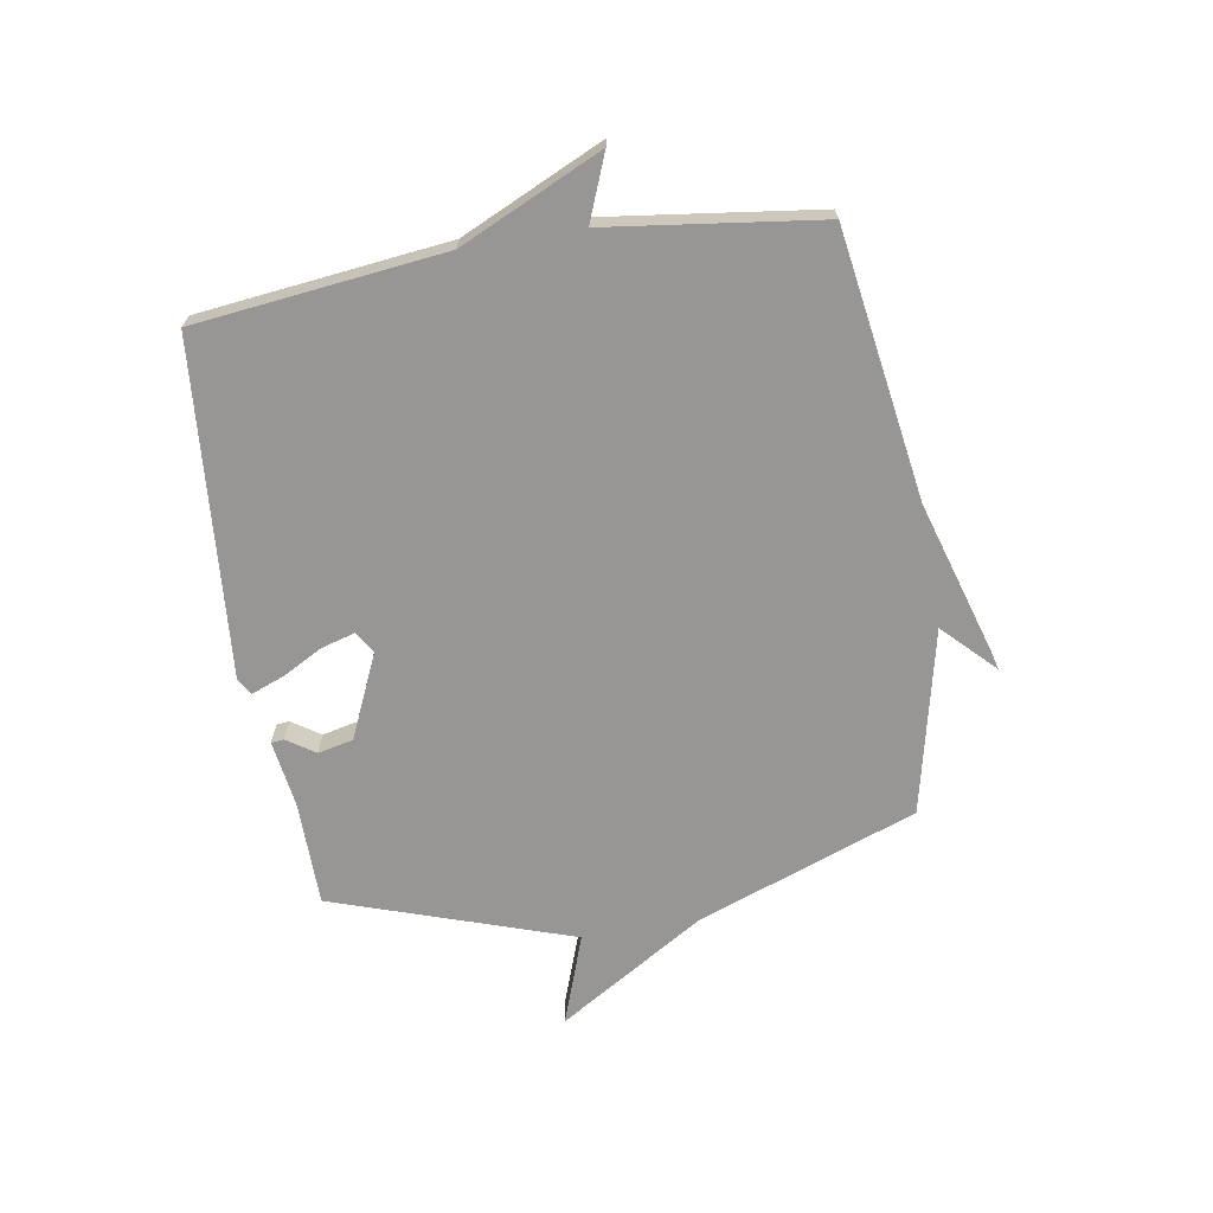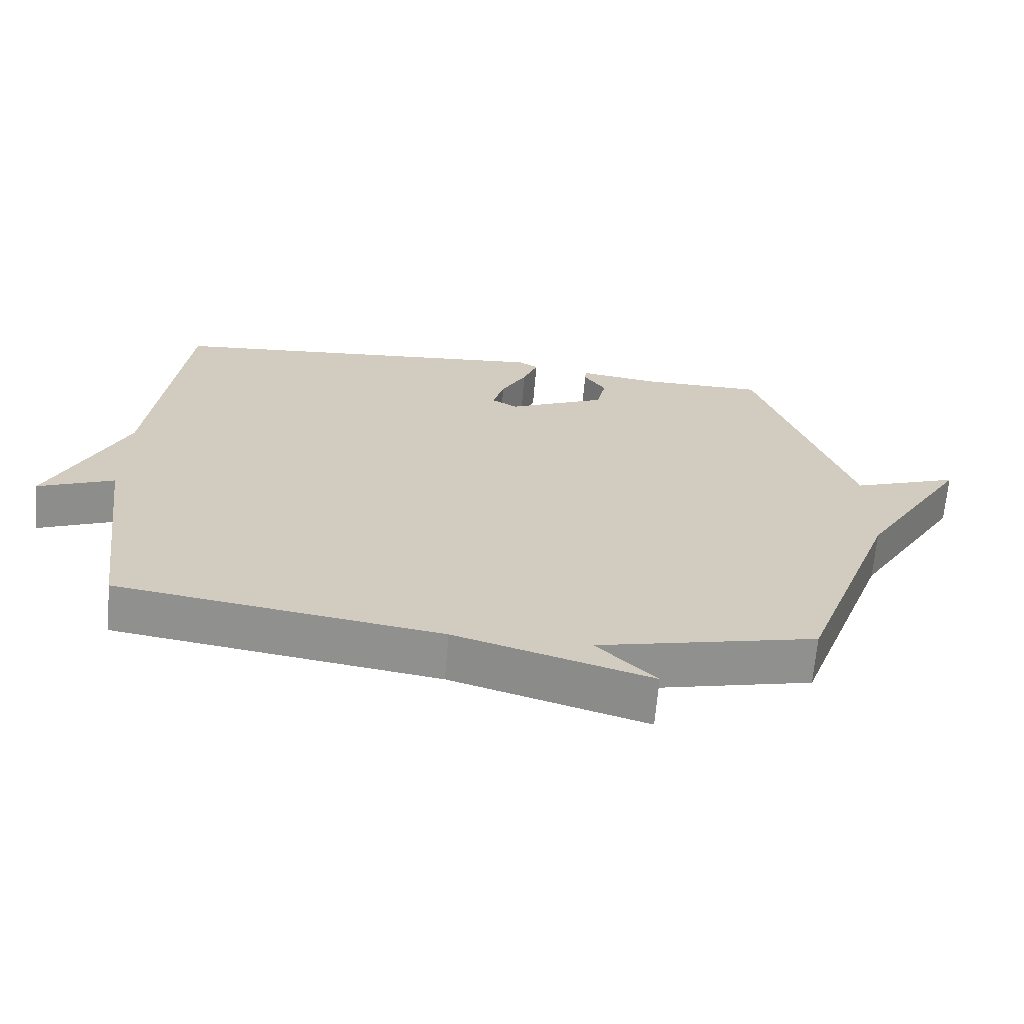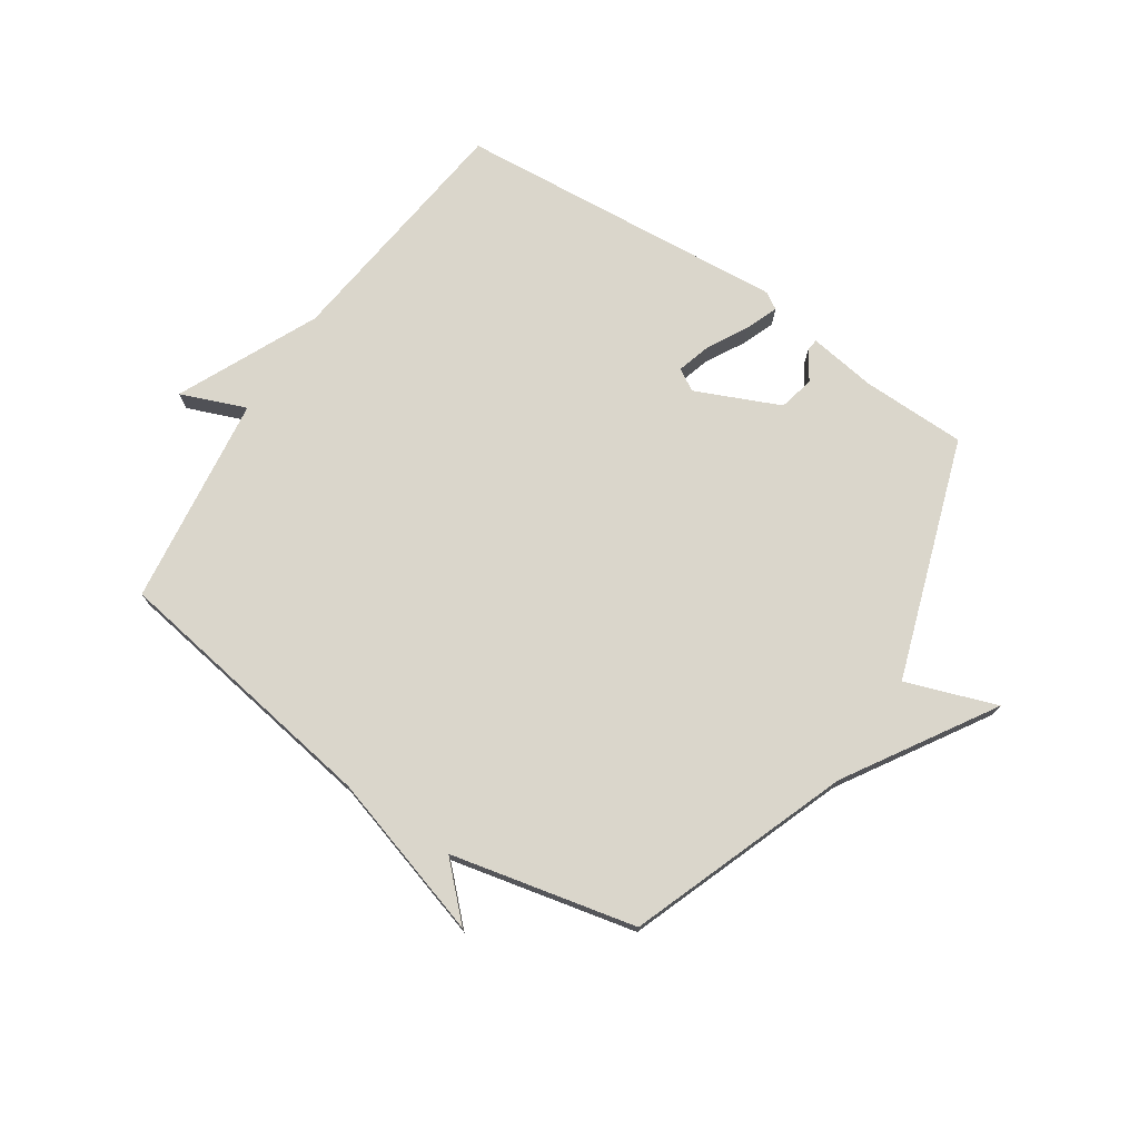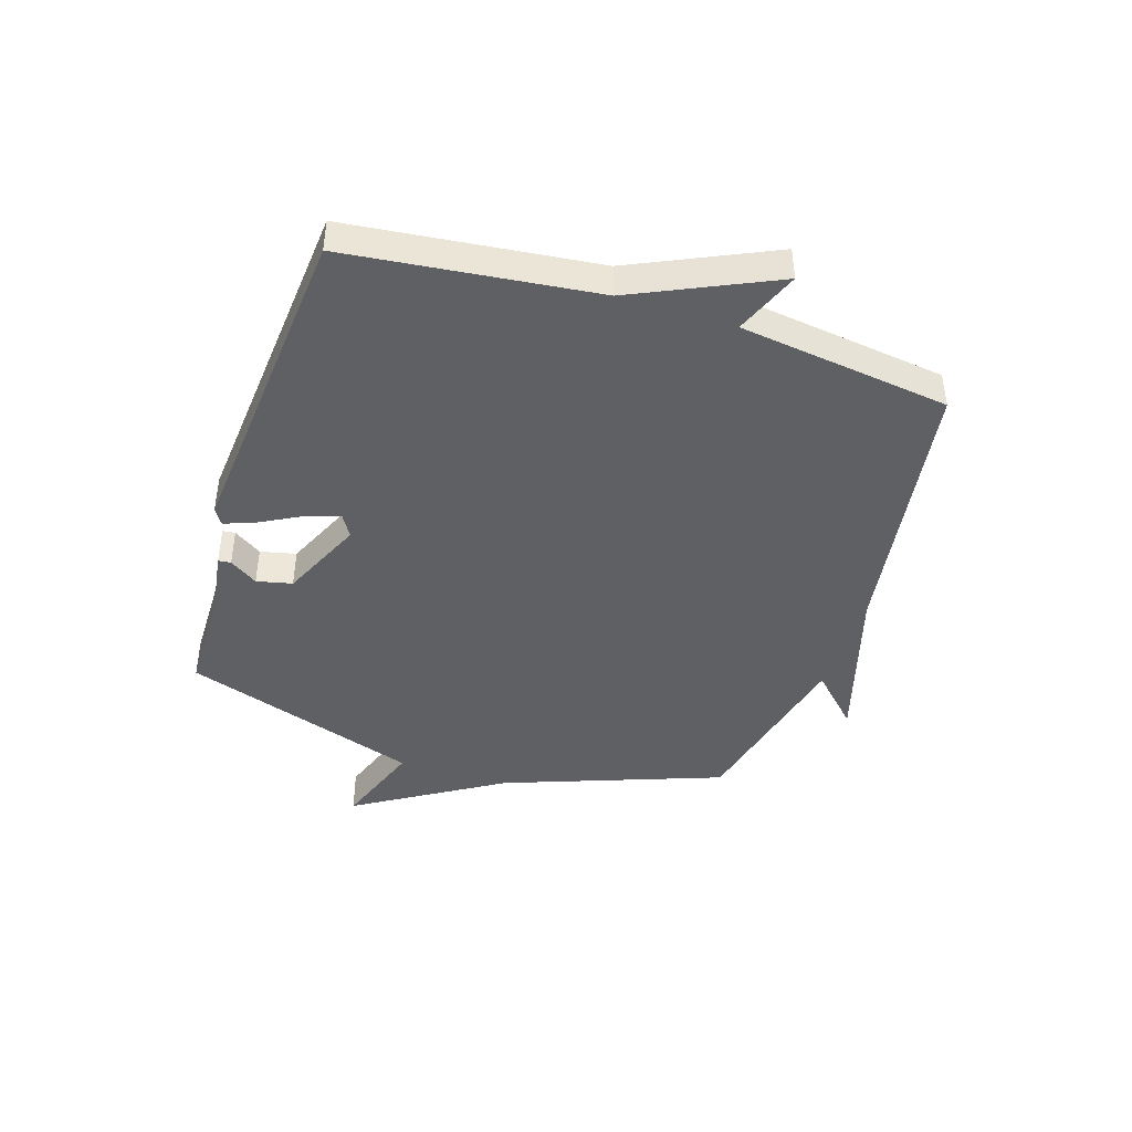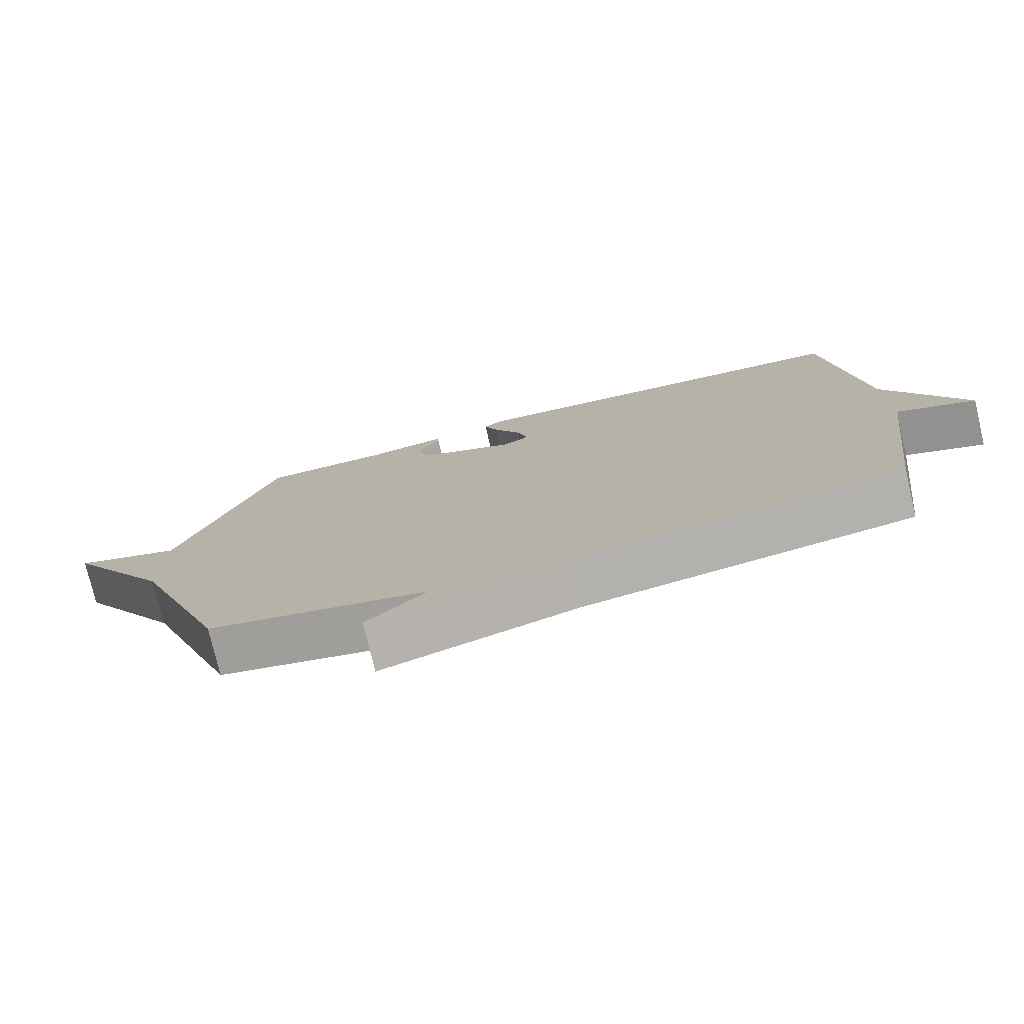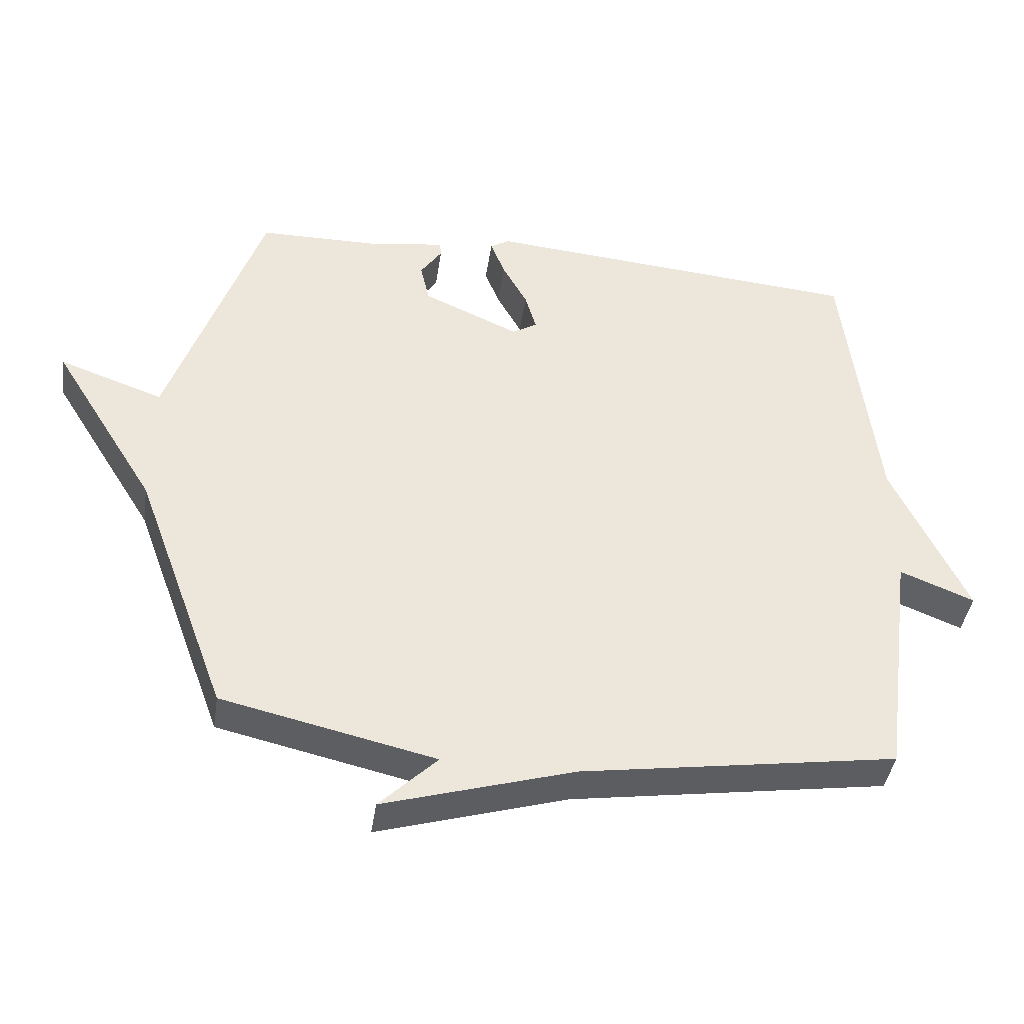
<metadata>
{"format":"obj","ext":"obj","renderer":"f3d","projection":"perspective","resolution":1024,"background":"white","views":[{"elev":-67.8,"azim":99.5,"up":"+Y"},{"elev":-66.4,"azim":175.2,"up":"+Z"},{"elev":74.1,"azim":-146.2,"up":"+Y"},{"elev":-43.2,"azim":72.2,"up":"+Y"},{"elev":-76.9,"azim":13.3,"up":"+Z"},{"elev":-41.8,"azim":-8.5,"up":"+Z"}]}
</metadata>
<code>
v -0.5 0.07 0.5
v -0.318 0.07 0.502
v -0.2 0.07 0.519
v -0.198 0.07 0.497
v -0.231 0.07 0.448
v -0.217 0.07 0.386
v -0.071 0.07 0.321
v -0.033 0.07 0.344
v -0.05 0.07 0.403
v -0.088 0.07 0.473
v -0.11 0.07 0.53
v -0.081 0.07 0.548
v 0.5 0.07 0.5
v 0.549 0.07 0.068
v 0.662 0.07 -0.177
v 0.549 0.07 -0.132
v 0.5 0.07 -0.5
v 0.022 0.07 -0.573
v -0.265 0.07 -0.659
v -0.178 0.07 -0.573
v -0.5 0.07 -0.5
v -0.641 0.07 -0.117
v -0.799 0.07 0.139
v -0.641 0.07 0.083
v -0.5 0 0.5
v -0.318 0 0.502
v -0.2 0 0.519
v -0.198 0 0.497
v -0.231 0 0.448
v -0.217 0 0.386
v -0.071 0 0.321
v -0.033 0 0.344
v -0.05 0 0.403
v -0.088 0 0.473
v -0.11 0 0.53
v -0.081 0 0.548
v 0.5 0 0.5
v 0.549 0 0.068
v 0.662 0 -0.177
v 0.549 0 -0.132
v 0.5 0 -0.5
v 0.022 0 -0.573
v -0.265 0 -0.659
v -0.178 0 -0.573
v -0.5 0 -0.5
v -0.641 0 -0.117
v -0.799 0 0.139
v -0.641 0 0.083
f 22 23 24
f 24 1 2
f 22 24 2
f 21 22 2
f 20 21 2
f 18 19 20
f 16 17 18 20
f 14 15 16
f 13 14 16
f 12 13 16
f 11 12 16
f 10 11 16
f 9 10 16
f 8 9 16
f 7 8 16 20
f 6 7 20
f 5 6 20 2
f 2 3 4 5
f 48 47 46
f 26 25 48
f 26 48 46
f 26 46 45
f 26 45 44
f 44 43 42
f 44 42 41 40
f 40 39 38
f 40 38 37
f 40 37 36
f 40 36 35
f 40 35 34
f 40 34 33
f 40 33 32
f 44 40 32 31
f 44 31 30
f 26 44 30 29
f 29 28 27 26
f 1 25 26 2
f 2 26 27 3
f 3 27 28 4
f 4 28 29 5
f 5 29 30 6
f 6 30 31 7
f 7 31 32 8
f 8 32 33 9
f 9 33 34 10
f 10 34 35 11
f 11 35 36 12
f 12 36 37 13
f 13 37 38 14
f 14 38 39 15
f 15 39 40 16
f 16 40 41 17
f 17 41 42 18
f 18 42 43 19
f 19 43 44 20
f 20 44 45 21
f 21 45 46 22
f 22 46 47 23
f 23 47 48 24
f 24 48 25 1

</code>
